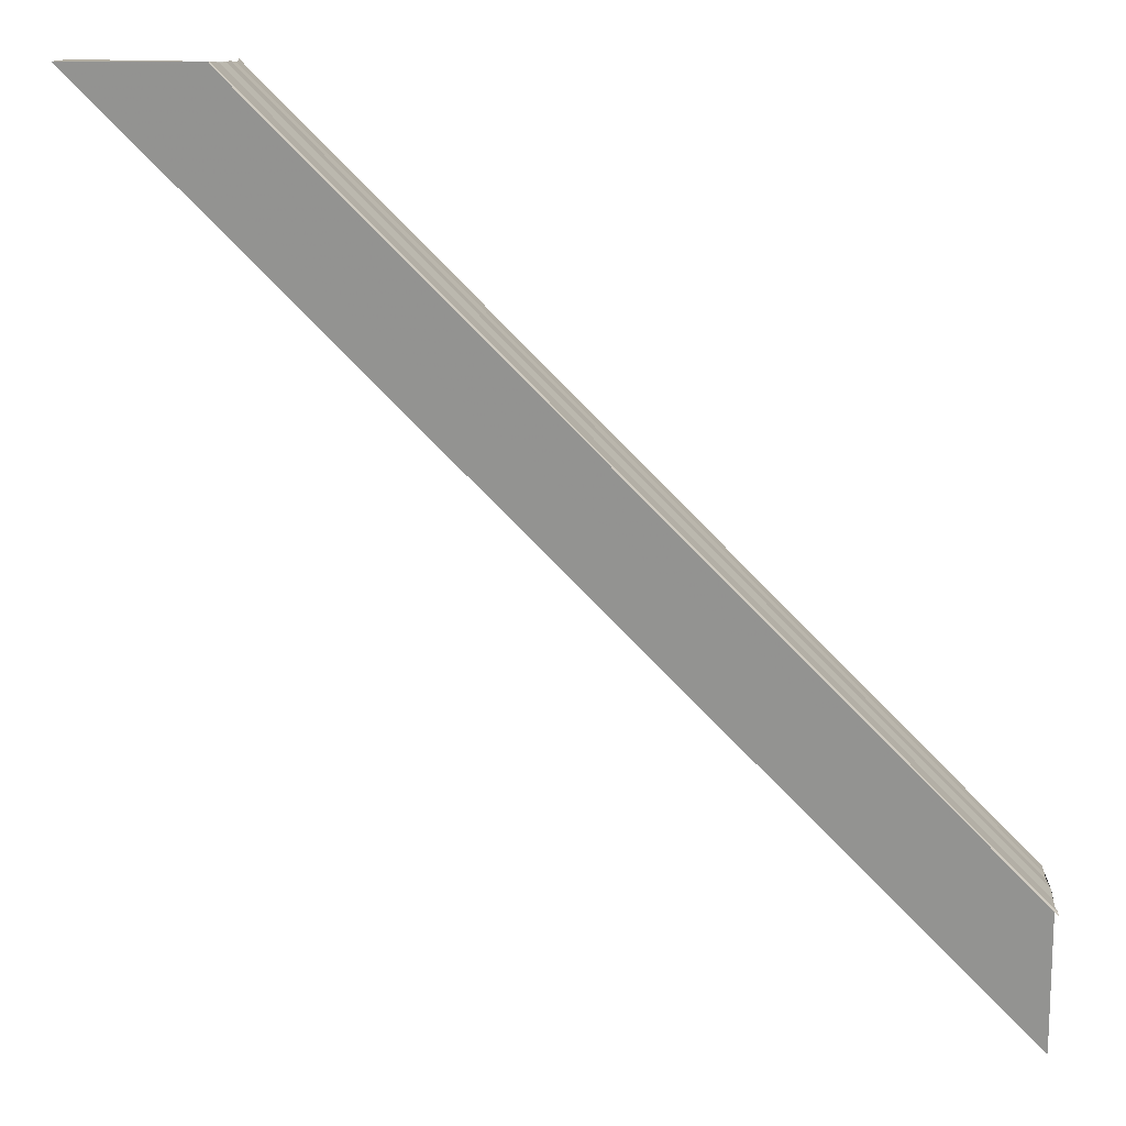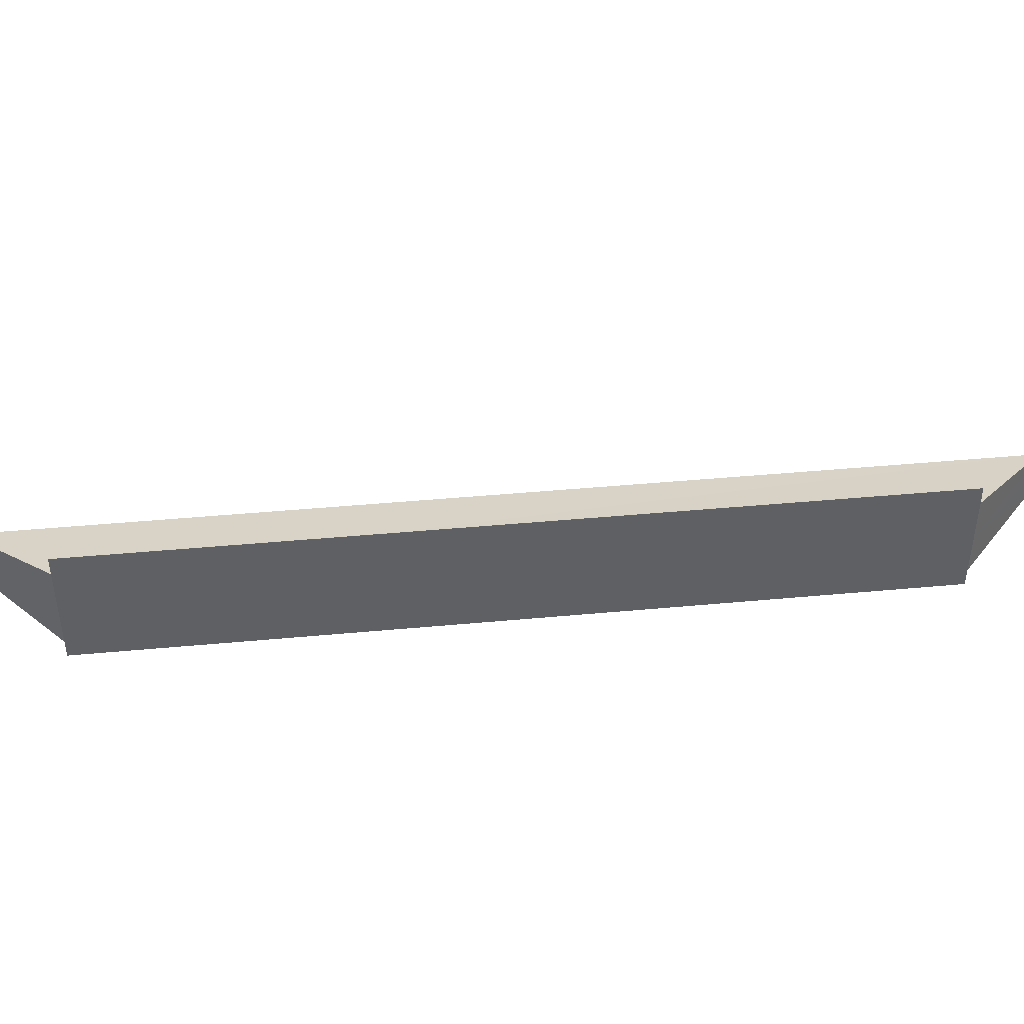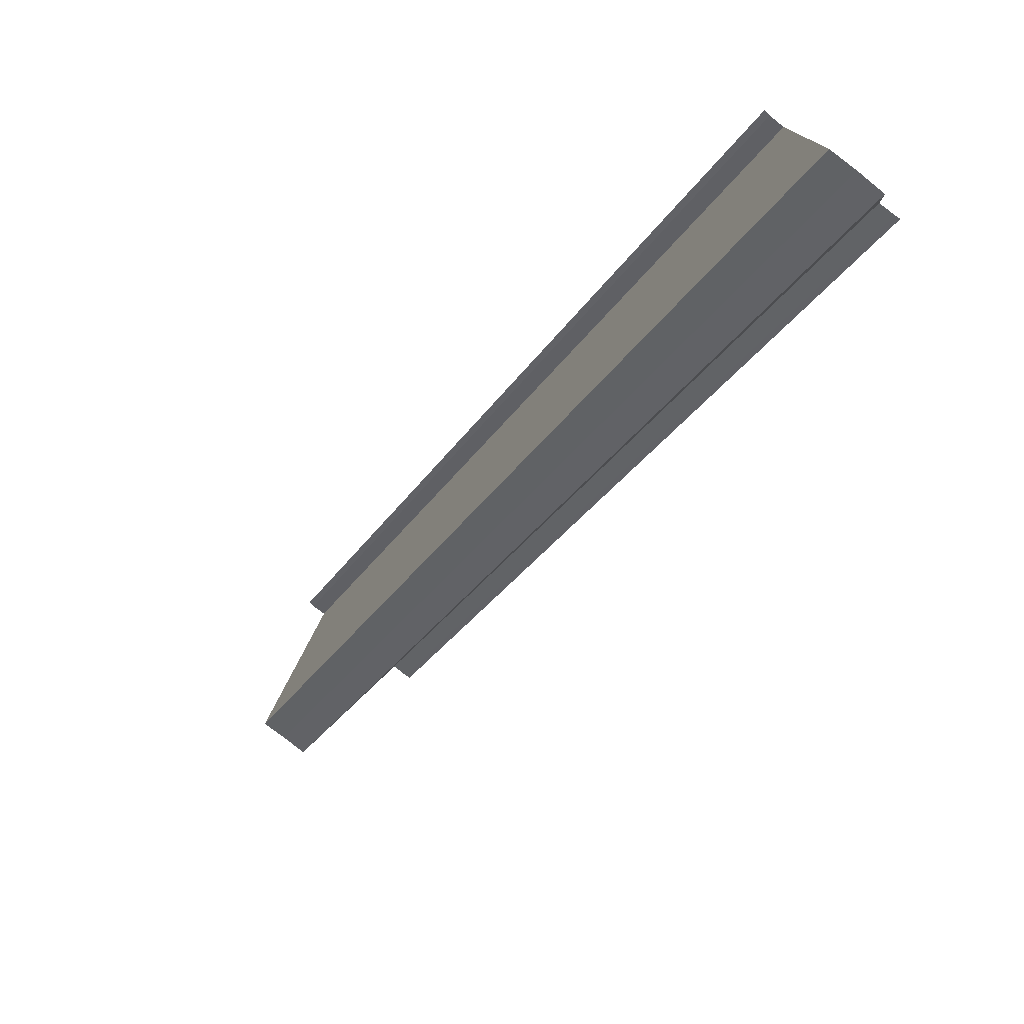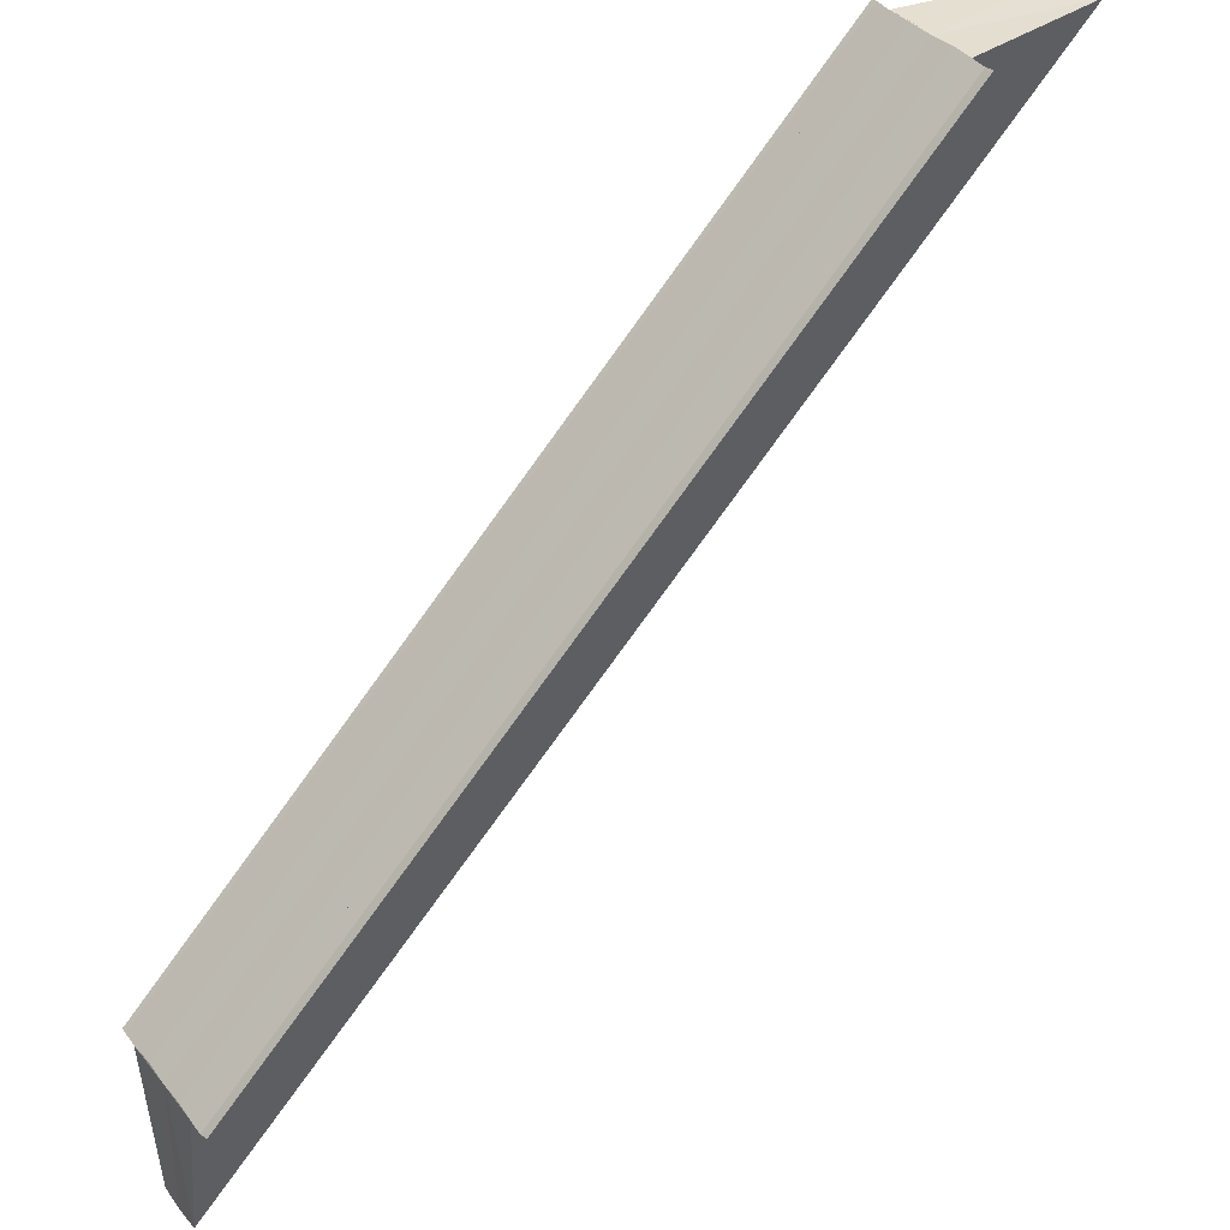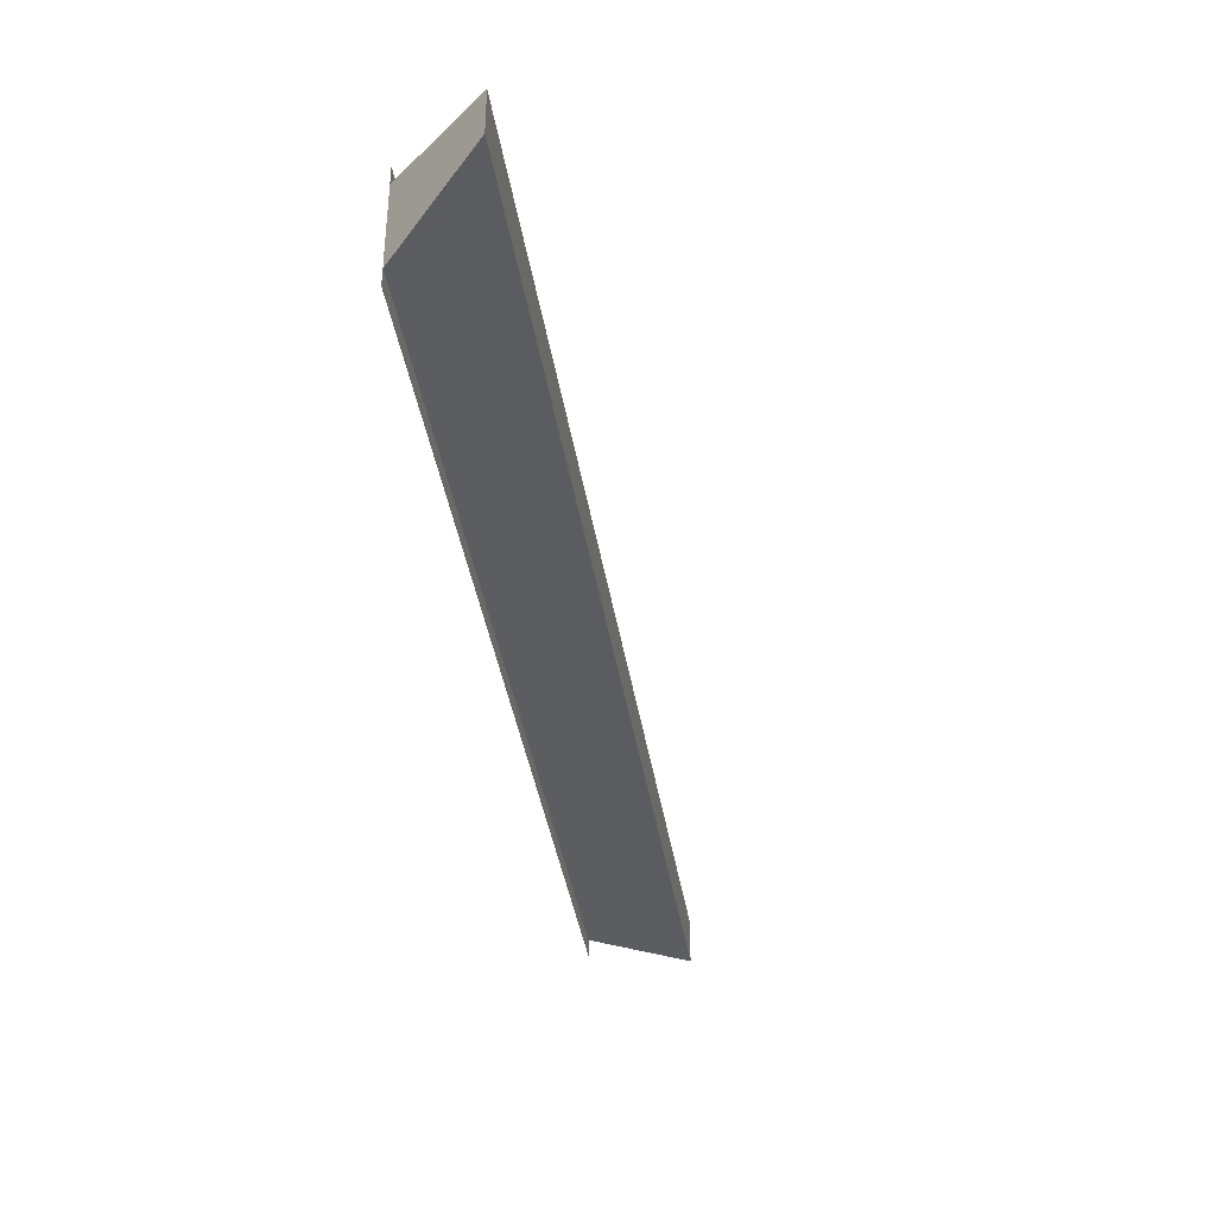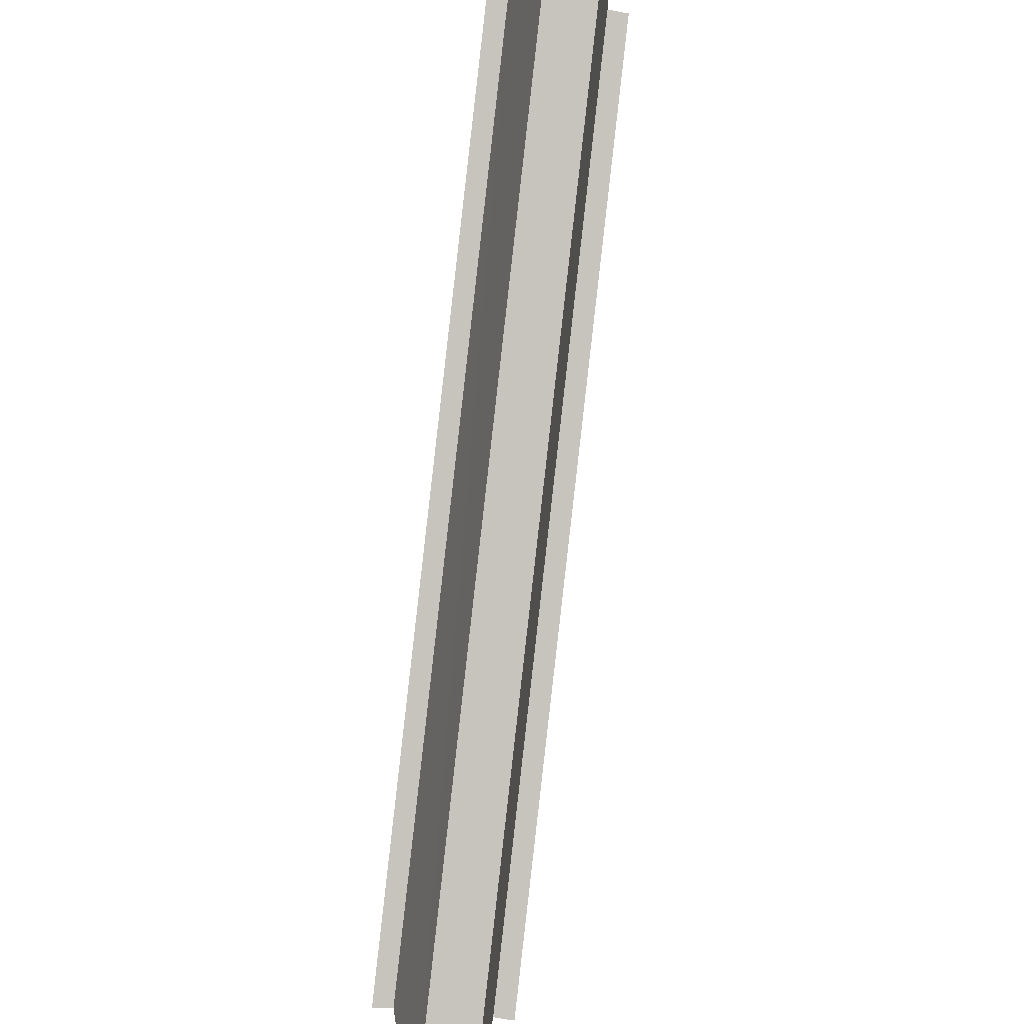
<metadata>
{"format":"obj","ext":"obj","renderer":"f3d","projection":"perspective","resolution":1024,"background":"white","views":[{"elev":11.4,"azim":-176.1,"up":"+Y"},{"elev":41.1,"azim":-141.5,"up":"+Z"},{"elev":-79.9,"azim":-127.7,"up":"+Y"},{"elev":37.3,"azim":-33.6,"up":"+Y"},{"elev":-39.4,"azim":-36.0,"up":"+Z"},{"elev":-44.4,"azim":80.8,"up":"+Y"}]}
</metadata>
<code>
o 14059
v 2176 1875 12.93
v 2176 1875 12.93
v 2176 1875 12.93
v 2176 1875 12.93
v 2176 1875 12.93
v 2176 1875 12.93
v 2176 1875 12.93
v 2176 1875 12.93
v 2176 1875 12.93
v 2176 1875 12.93
v 2176 1875 12.93
v 2176 1875 12.94
v 2176 1875 12.94
v 2176 1875 12.93
v 2176 1875 12.93
v 2176 1875 12.94
v 2176 1875 12.94
v 2176 1875 12.94
v 2176 1875 12.94
v 2176 1875 12.94
v 2176 1875 12.94
v 2176 1875 12.94
v 2176 1875 12.94
v 2176 1875 12.94
v 2176 1875 12.93
v 2176 1875 12.93
v 2176 1875 12.94
v 2176 1875 12.94
v 2176 1875 12.94
v 2176 1875 12.94
v 2176 1875 12.94
v 2176 1875 12.94
v 2176 1875 12.94
v 2176 1875 12.93
v 2176 1875 12.93
v 2176 1875 12.93
v 2176 1875 12.94
v 2176 1875 12.93
v 2176 1875 12.94
v 2176 1875 12.94
v 2176 1875 12.94
v 2176 1875 12.94
v 2176 1875 12.93
v 2176 1875 12.93
v 2176 1875 12.93
v 2176 1875 12.93
v 2176 1875 12.93
v 2176 1875 12.93
v 2176 1875 12.93
v 2176 1875 12.94
v 2176 1875 12.94
v 2176 1875 12.94
v 2176 1875 12.94
v 2176 1875 12.94
v 2176 1875 12.94
v 2176 1875 12.94
v 2176 1875 12.94
v 2176 1875 12.94
v 2176 1875 12.94
f 1 2 3
f 4 2 5
f 3 6 7
f 5 6 7
f 8 9 5
f 10 9 11
f 9 12 11
f 11 12 13
f 13 14 15
f 13 16 14
f 13 17 16
f 13 18 17
f 12 19 13
f 13 19 20
f 19 21 20
f 20 22 18
f 12 23 22
f 12 24 23
f 12 25 24
f 12 26 25
f 27 22 28
f 27 29 30
f 31 32 27
f 31 33 27
f 34 26 35
f 36 26 35
f 37 38 34
f 39 40 37
f 41 42 39
f 36 43 44
f 45 46 36
f 45 47 36
f 48 47 49
f 50 48 51
f 52 50 53
f 54 52 41
f 54 55 41
f 56 55 57
f 41 58 59
f 57 58 59

</code>
